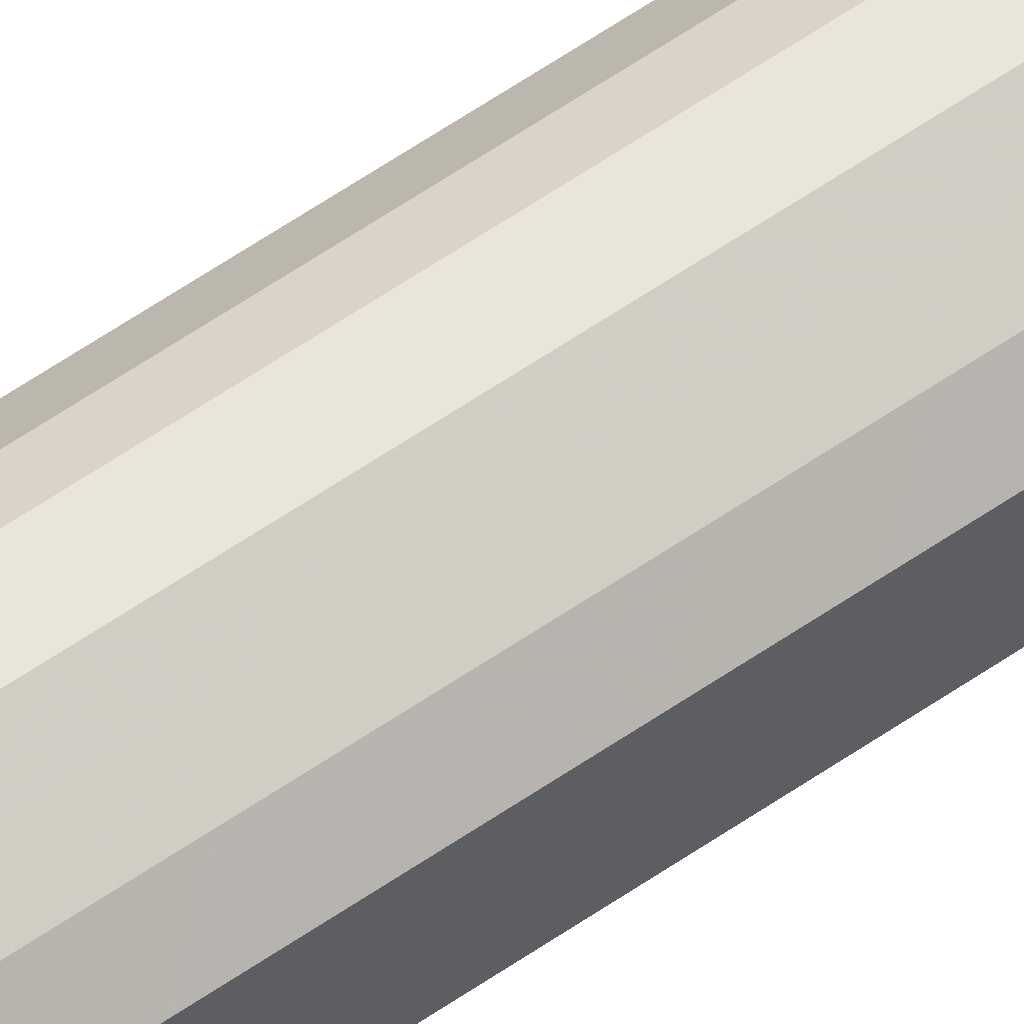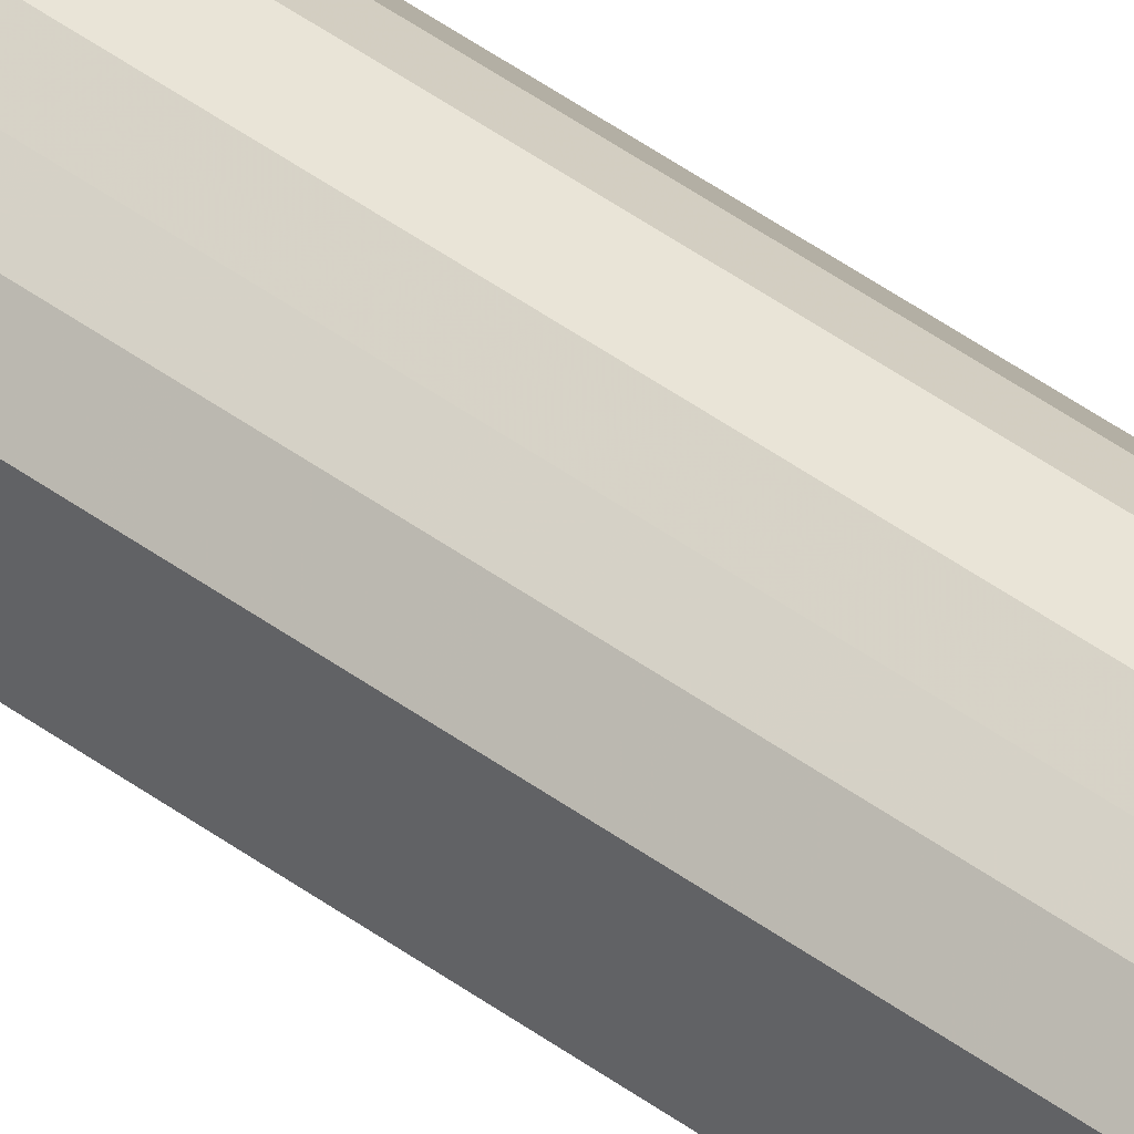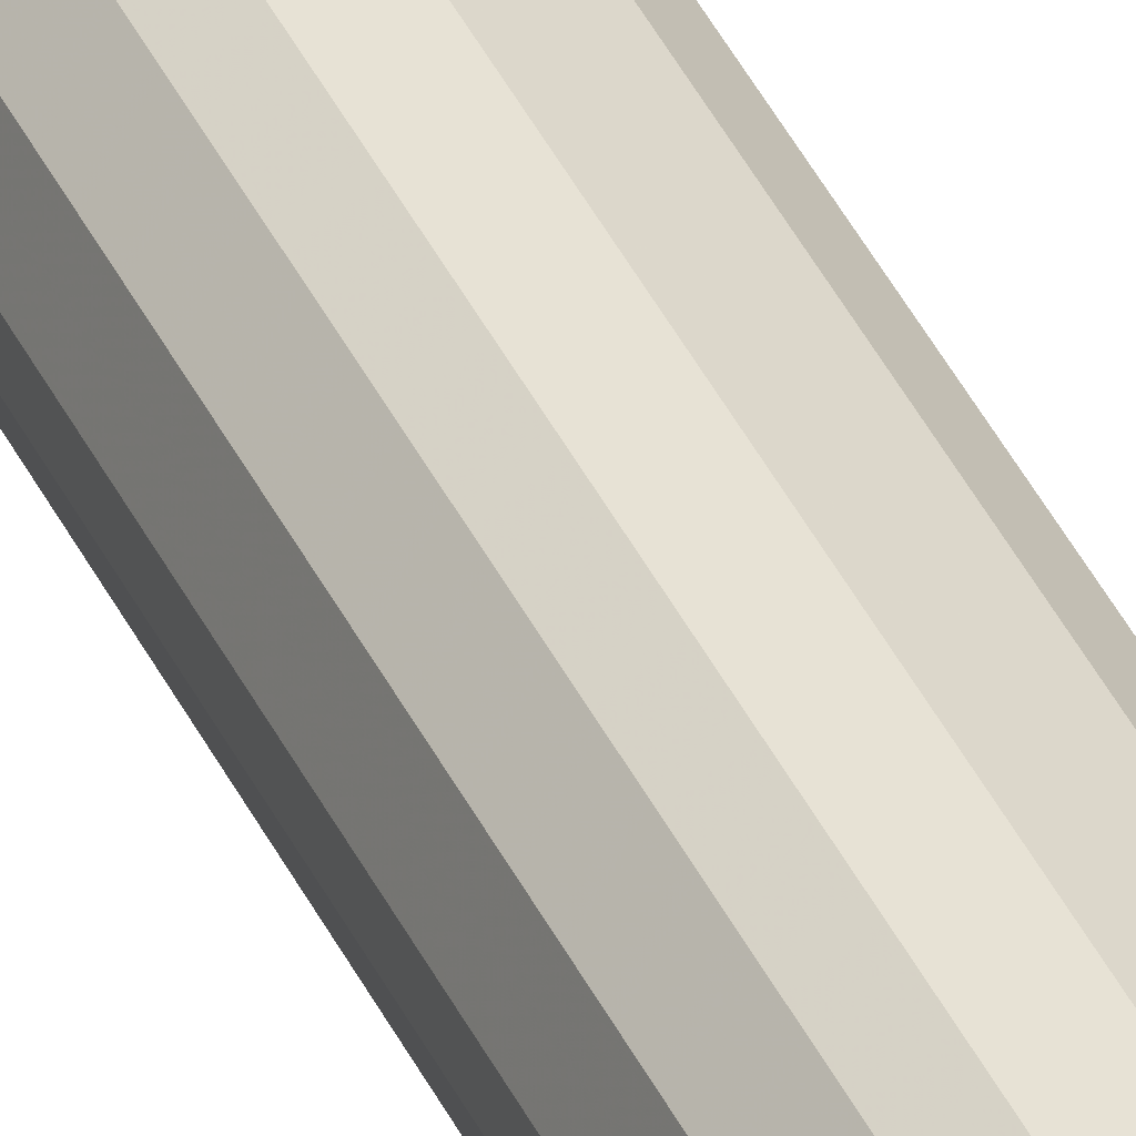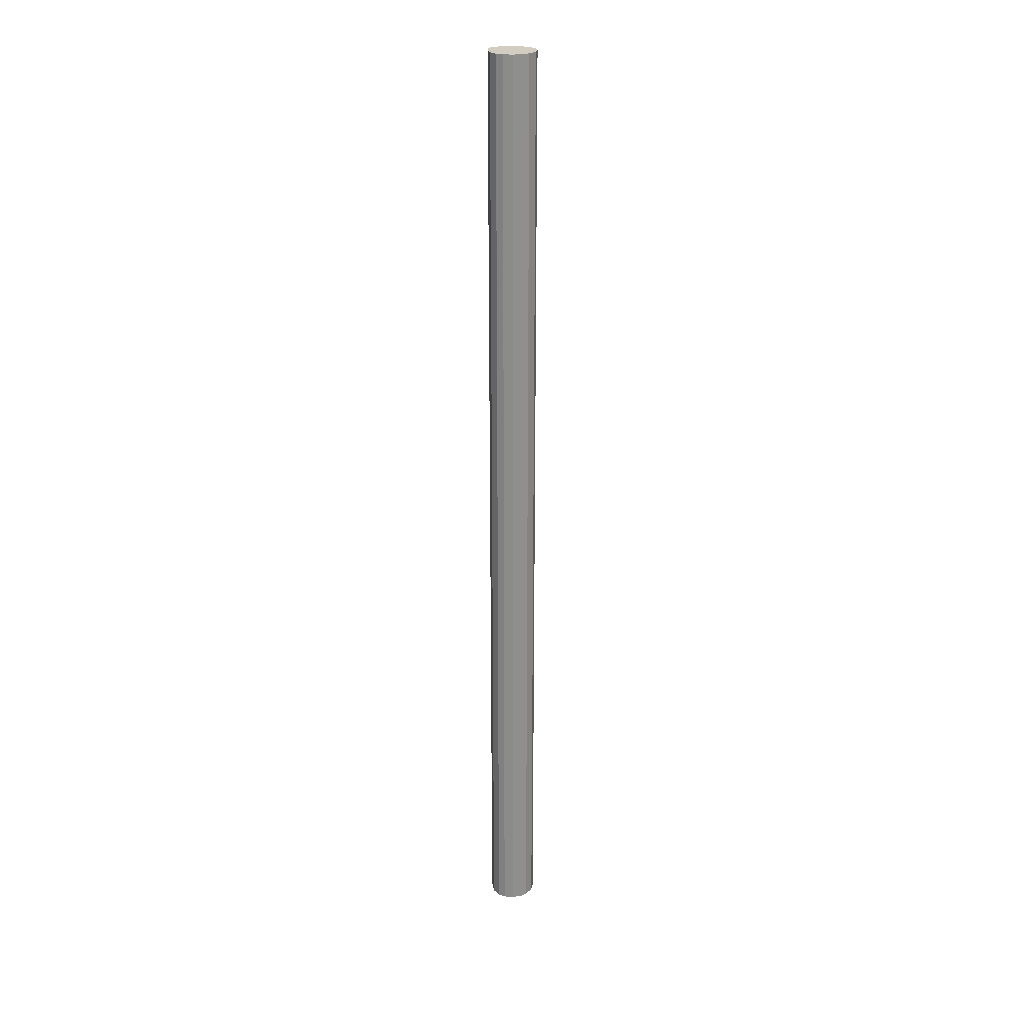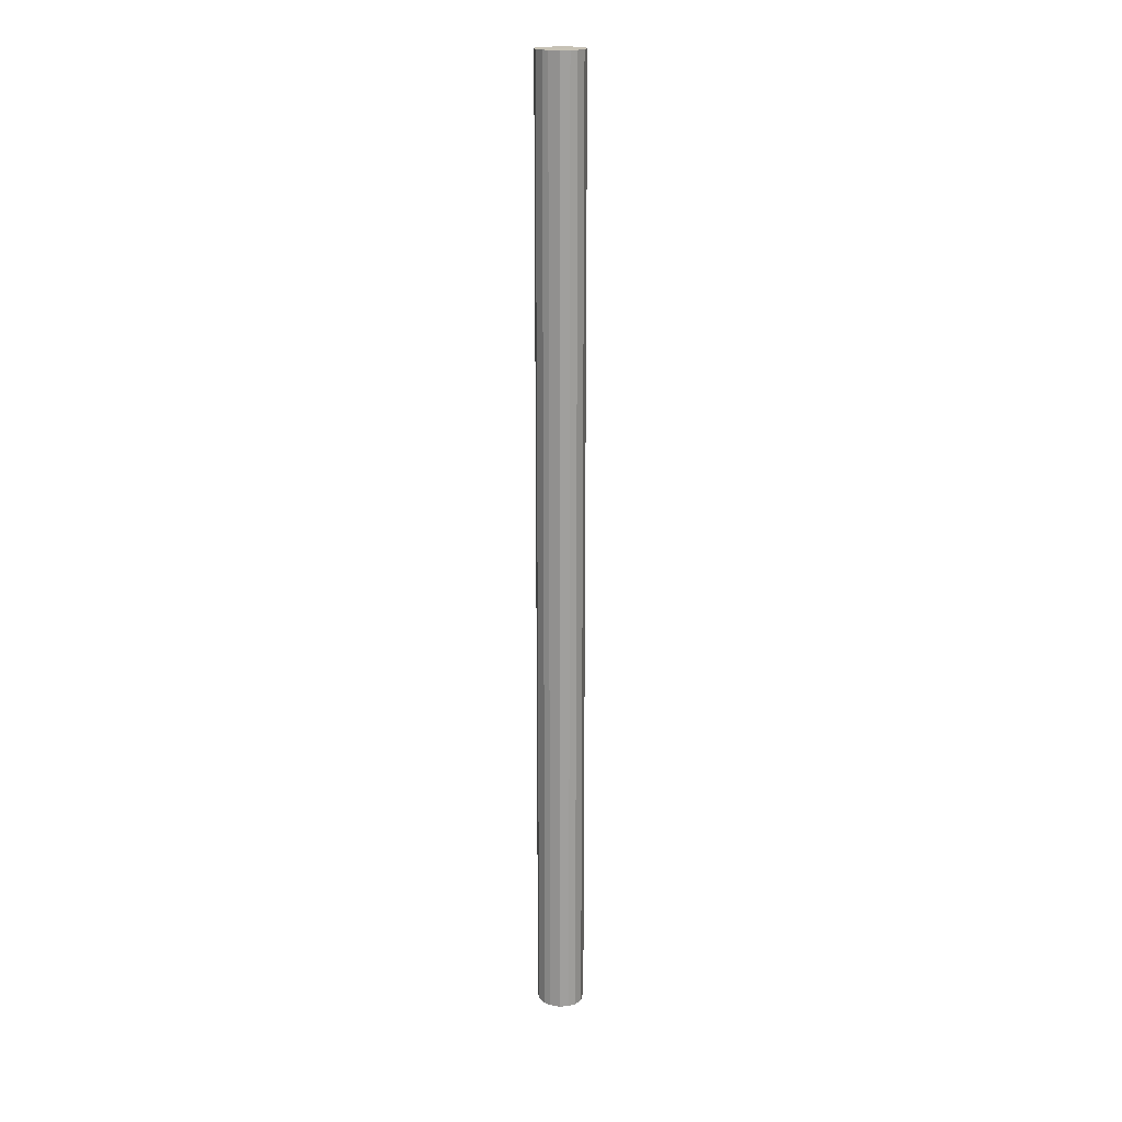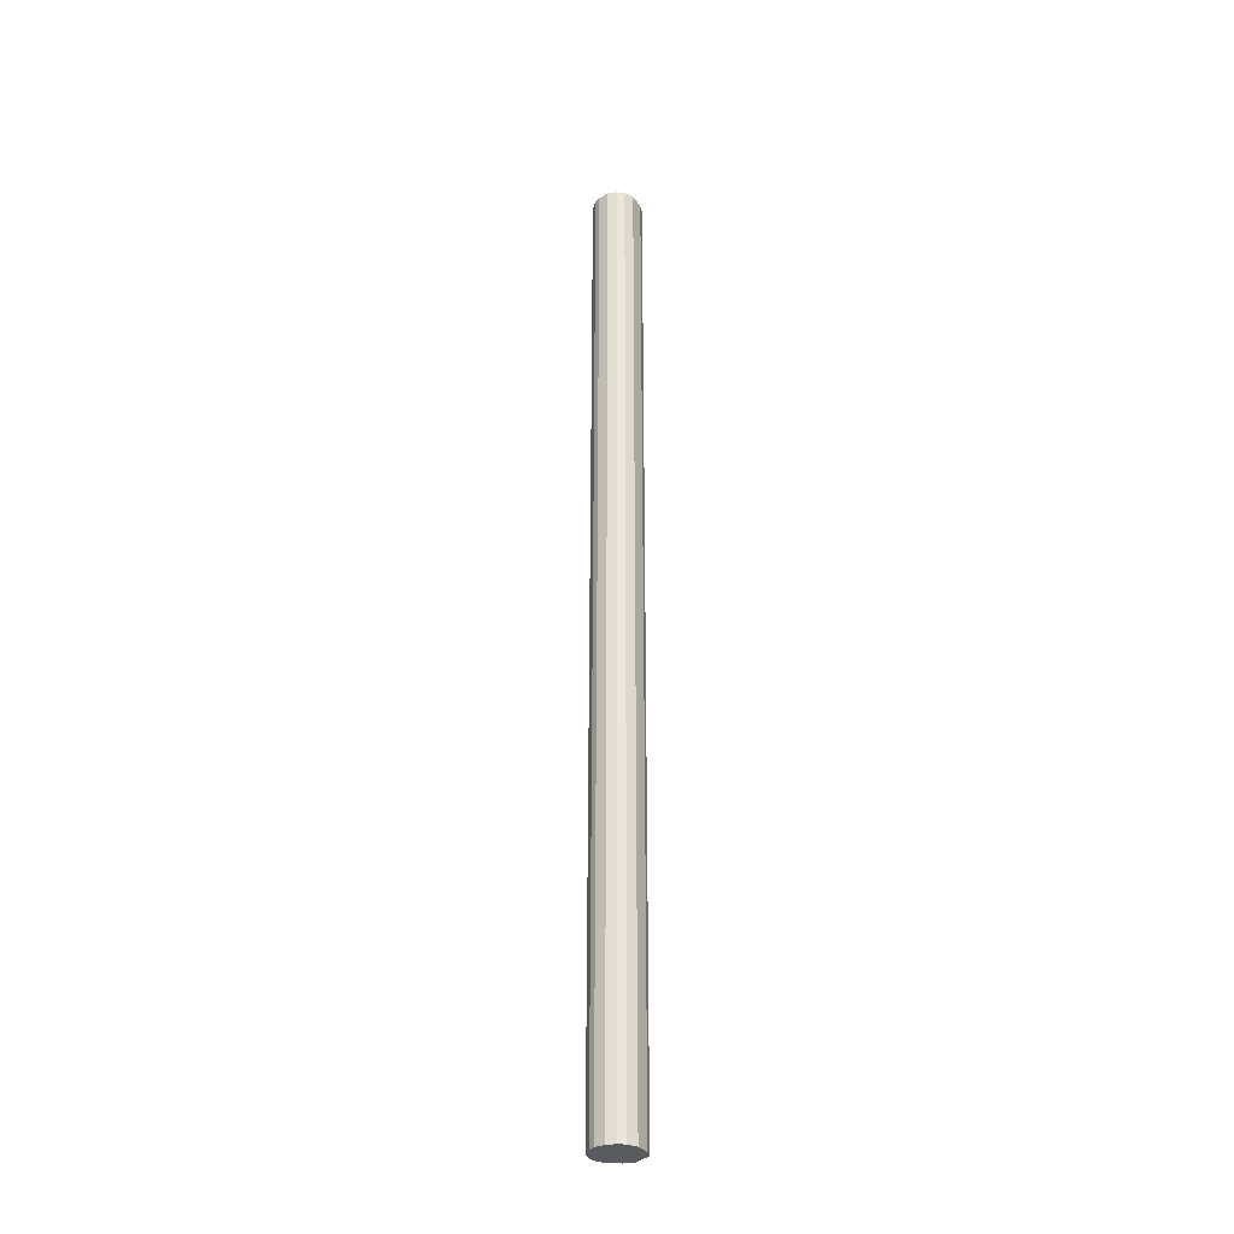
<metadata>
{"format":"obj","ext":"obj","renderer":"f3d","projection":"perspective","resolution":1024,"background":"white","views":[{"elev":58.1,"azim":54.1,"up":"+Y"},{"elev":43.0,"azim":131.7,"up":"+Y"},{"elev":40.4,"azim":-23.5,"up":"+Y"},{"elev":24.5,"azim":-125.3,"up":"+Z"},{"elev":19.0,"azim":-53.4,"up":"+Z"},{"elev":-31.9,"azim":-34.2,"up":"+Z"}]}
</metadata>
<code>
o 29516
v 2205 1866 13.52
v 2205 1866 13.52
v 2205 1866 16.4
v 2205 1866 13.52
v 2205 1866 16.4
v 2205 1866 13.52
v 2205 1866 16.4
v 2205 1866 13.52
v 2205 1866 16.4
v 2205 1866 13.52
v 2205 1866 16.4
v 2205 1866 13.52
v 2205 1866 16.4
v 2205 1866 13.52
v 2205 1866 16.4
v 2205 1866 13.52
v 2205 1866 16.4
v 2205 1866 13.52
v 2205 1866 16.4
v 2205 1866 13.52
v 2205 1866 16.4
v 2205 1866 13.52
v 2205 1866 16.4
v 2205 1866 13.52
v 2205 1866 16.4
v 2205 1866 13.52
v 2205 1866 16.4
v 2205 1866 13.52
v 2205 1866 16.4
v 2205 1866 13.52
v 2205 1866 16.4
v 2205 1866 13.52
v 2205 1866 16.4
v 2205 1866 16.4
v 2205 1866 16.4
v 2205 1866 13.52
v 2205 1866 16.4
v 2205 1866 13.52
v 2205 1866 16.4
v 2205 1866 16.4
v 2205 1866 13.52
v 2205 1866 16.4
v 2205 1866 13.52
v 2205 1866 13.52
v 2205 1866 16.4
v 2205 1866 16.4
v 2205 1866 13.52
v 2205 1866 16.4
v 2205 1866 13.52
v 2205 1866 13.52
v 2205 1866 16.4
v 2205 1866 16.4
v 2205 1866 13.52
v 2205 1866 16.4
v 2205 1866 13.52
v 2205 1866 13.52
v 2205 1866 16.4
v 2205 1866 16.4
v 2205 1866 13.52
v 2205 1866 16.4
v 2205 1866 13.52
v 2205 1866 13.52
v 2205 1866 16.4
v 2205 1866 16.4
v 2205 1866 13.52
v 2205 1866 16.4
v 2205 1866 13.52
v 2205 1866 13.52
v 2205 1866 13.52
v 2205 1866 13.52
v 2205 1866 13.52
v 2205 1866 13.52
v 2205 1866 13.52
v 2205 1866 13.52
v 2205 1866 13.52
v 2205 1866 13.52
v 2205 1866 13.52
v 2205 1866 13.52
v 2205 1866 13.52
v 2205 1866 13.52
v 2205 1866 13.52
v 2205 1866 13.52
v 2205 1866 13.52
v 2205 1866 13.52
v 2205 1866 13.52
v 2205 1866 13.52
v 2205 1866 16.4
v 2205 1866 16.4
v 2205 1866 16.4
v 2205 1866 16.4
v 2205 1866 16.4
v 2205 1866 16.4
v 2205 1866 16.4
v 2205 1866 16.4
v 2205 1866 16.4
v 2205 1866 16.4
v 2205 1866 16.4
v 2205 1866 16.4
v 2205 1866 16.4
v 2205 1866 16.4
v 2205 1866 16.4
v 2205 1866 16.4
v 2205 1866 16.4
v 2205 1866 16.4
f 1 2 3
f 2 4 5
f 6 1 7
f 4 8 9
f 10 6 11
f 8 12 13
f 14 10 15
f 12 16 17
f 18 14 19
f 16 20 21
f 22 18 23
f 20 24 25
f 26 22 27
f 24 28 29
f 30 26 31
f 28 32 33
f 32 30 34
f 35 36 37
f 37 38 39
f 40 41 35
f 42 43 40
f 39 44 45
f 46 47 42
f 48 49 46
f 45 50 51
f 52 53 48
f 54 55 52
f 51 56 57
f 58 59 54
f 60 61 58
f 57 62 63
f 64 65 60
f 66 67 64
f 63 68 66
f 69 70 71
f 69 72 70
f 69 71 73
f 69 74 72
f 69 73 75
f 69 76 74
f 69 75 77
f 69 78 76
f 69 77 79
f 69 80 78
f 69 79 81
f 69 82 80
f 69 81 83
f 69 84 82
f 69 83 85
f 69 86 84
f 69 85 86
f 87 88 89
f 87 90 88
f 87 89 91
f 87 92 90
f 87 91 93
f 87 94 92
f 87 93 95
f 87 96 94
f 87 95 97
f 87 98 96
f 87 97 99
f 87 100 98
f 87 99 101
f 87 102 100
f 87 101 103
f 87 104 102
f 87 103 104

</code>
